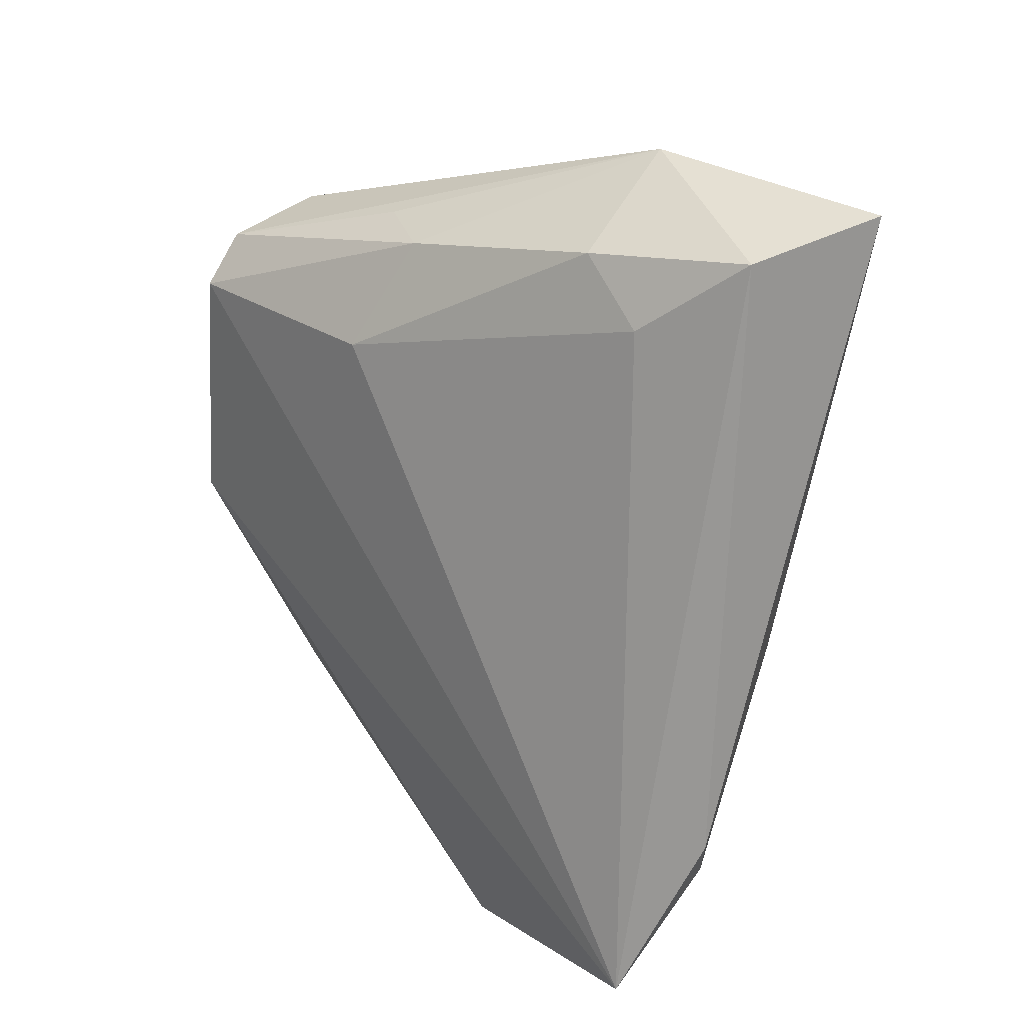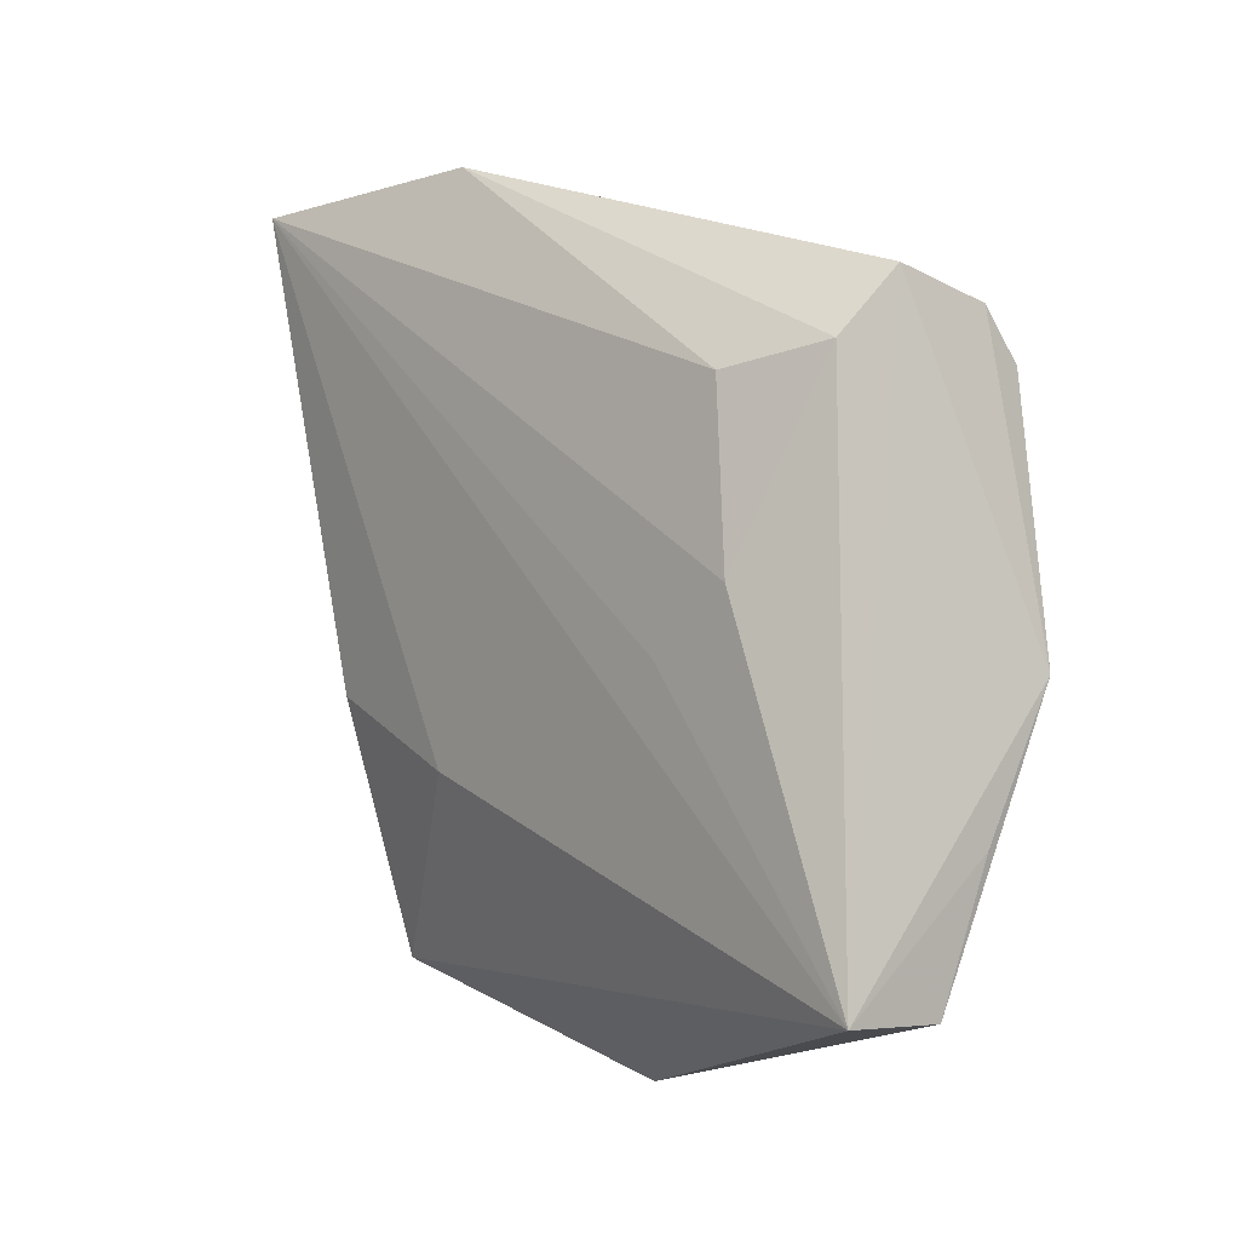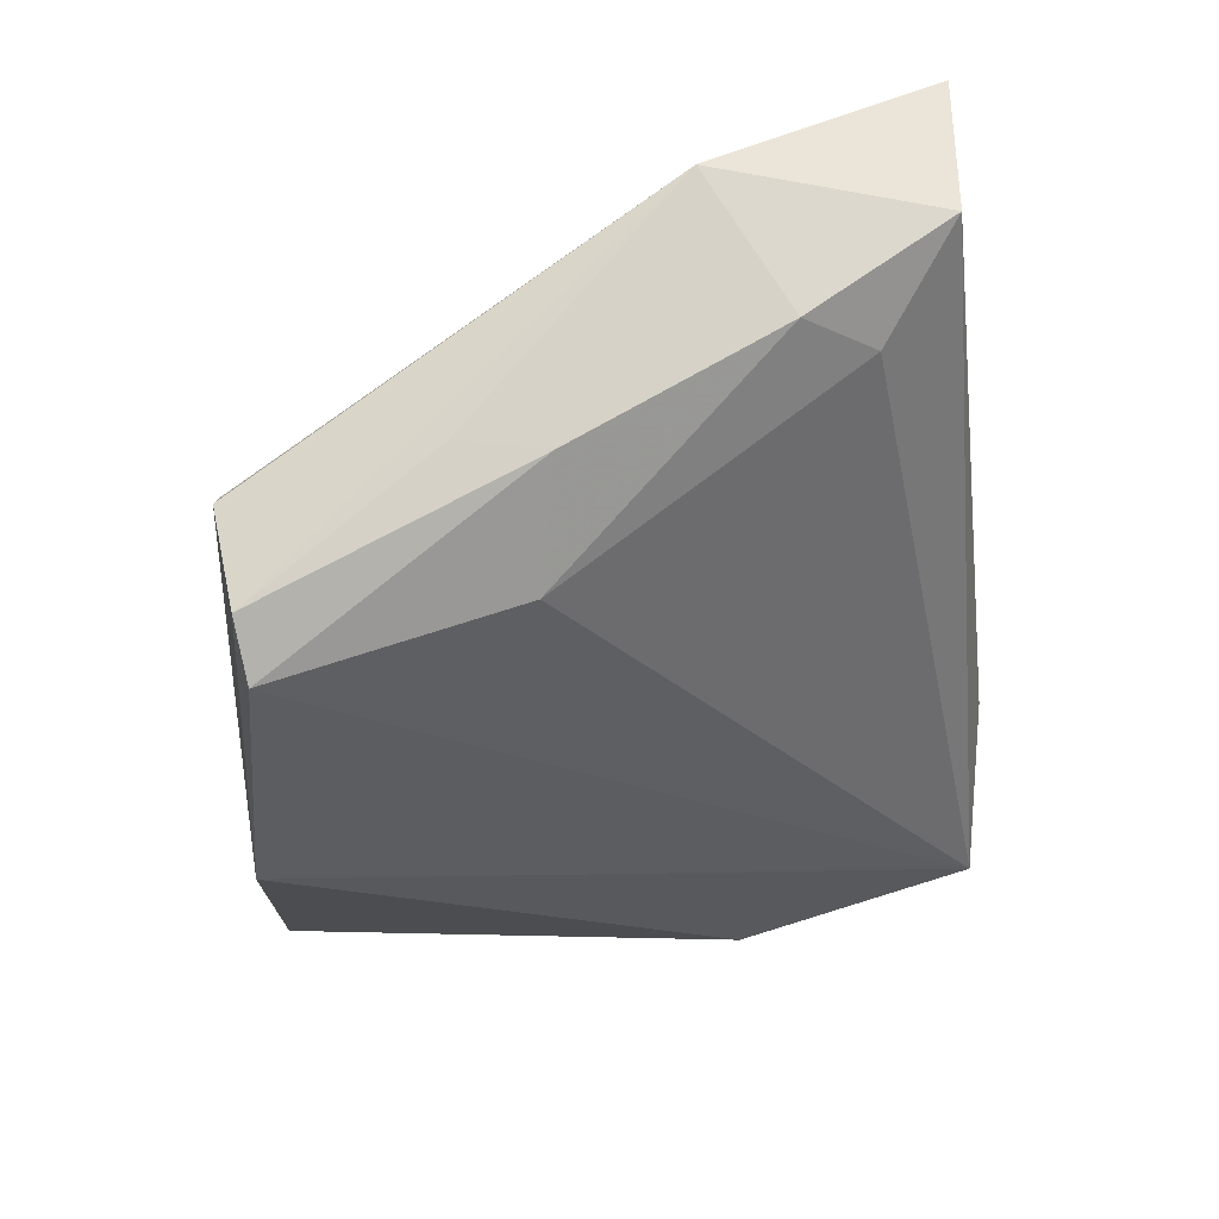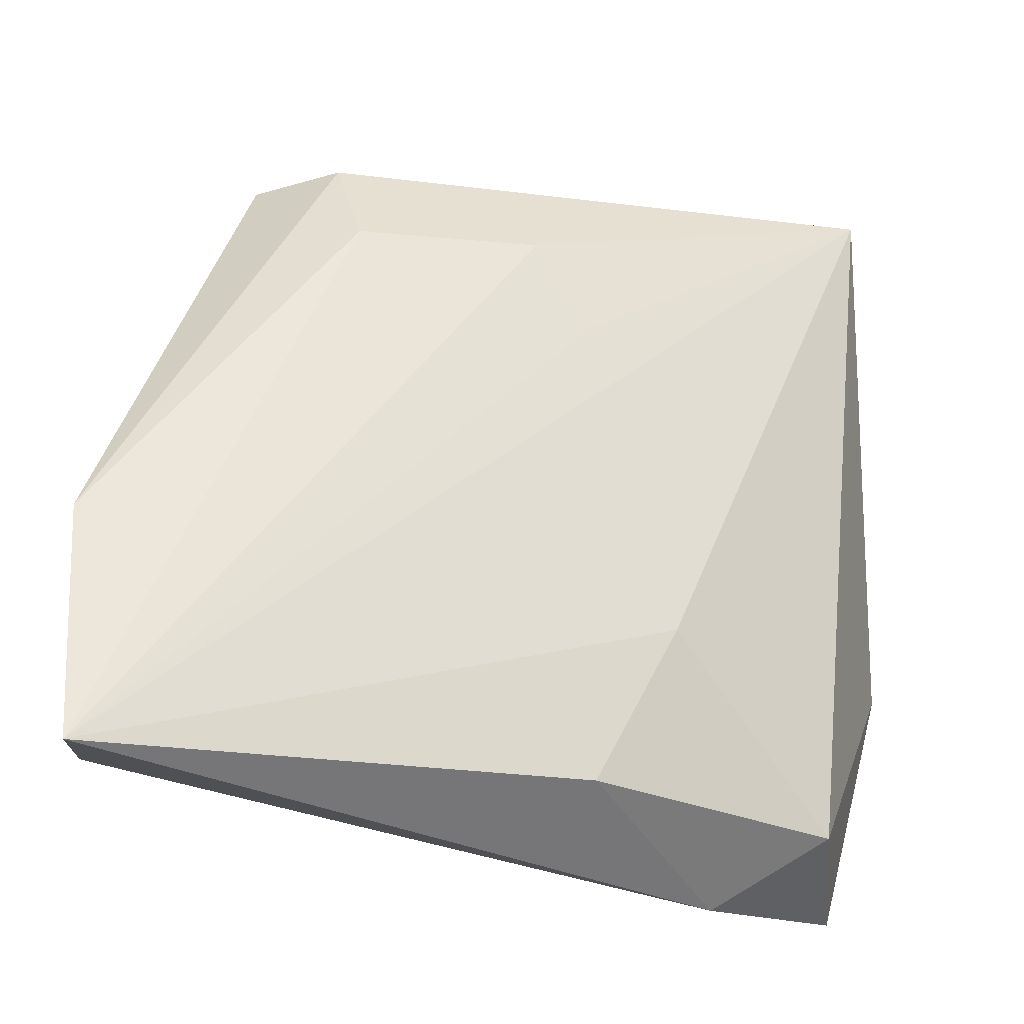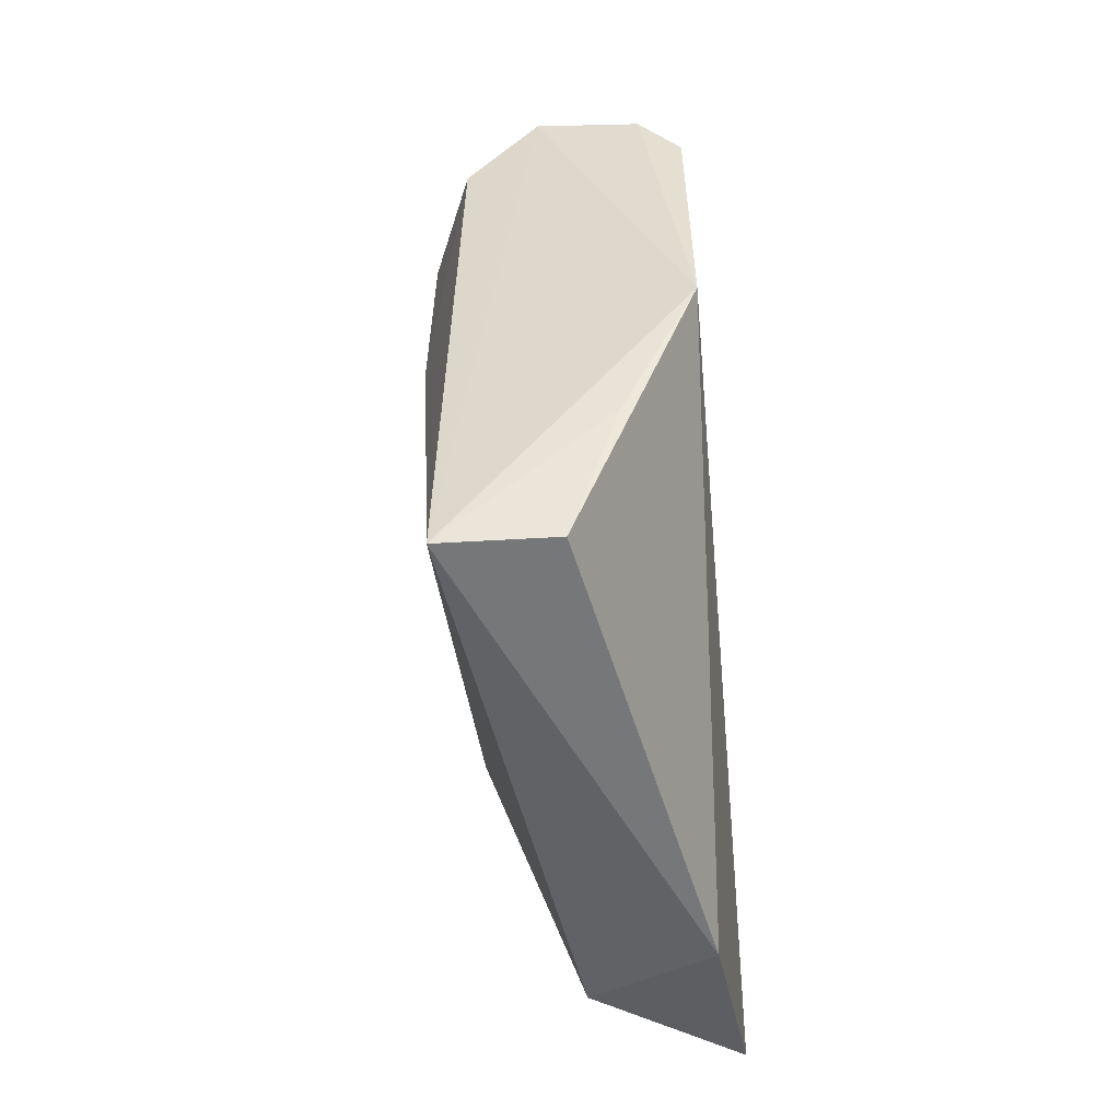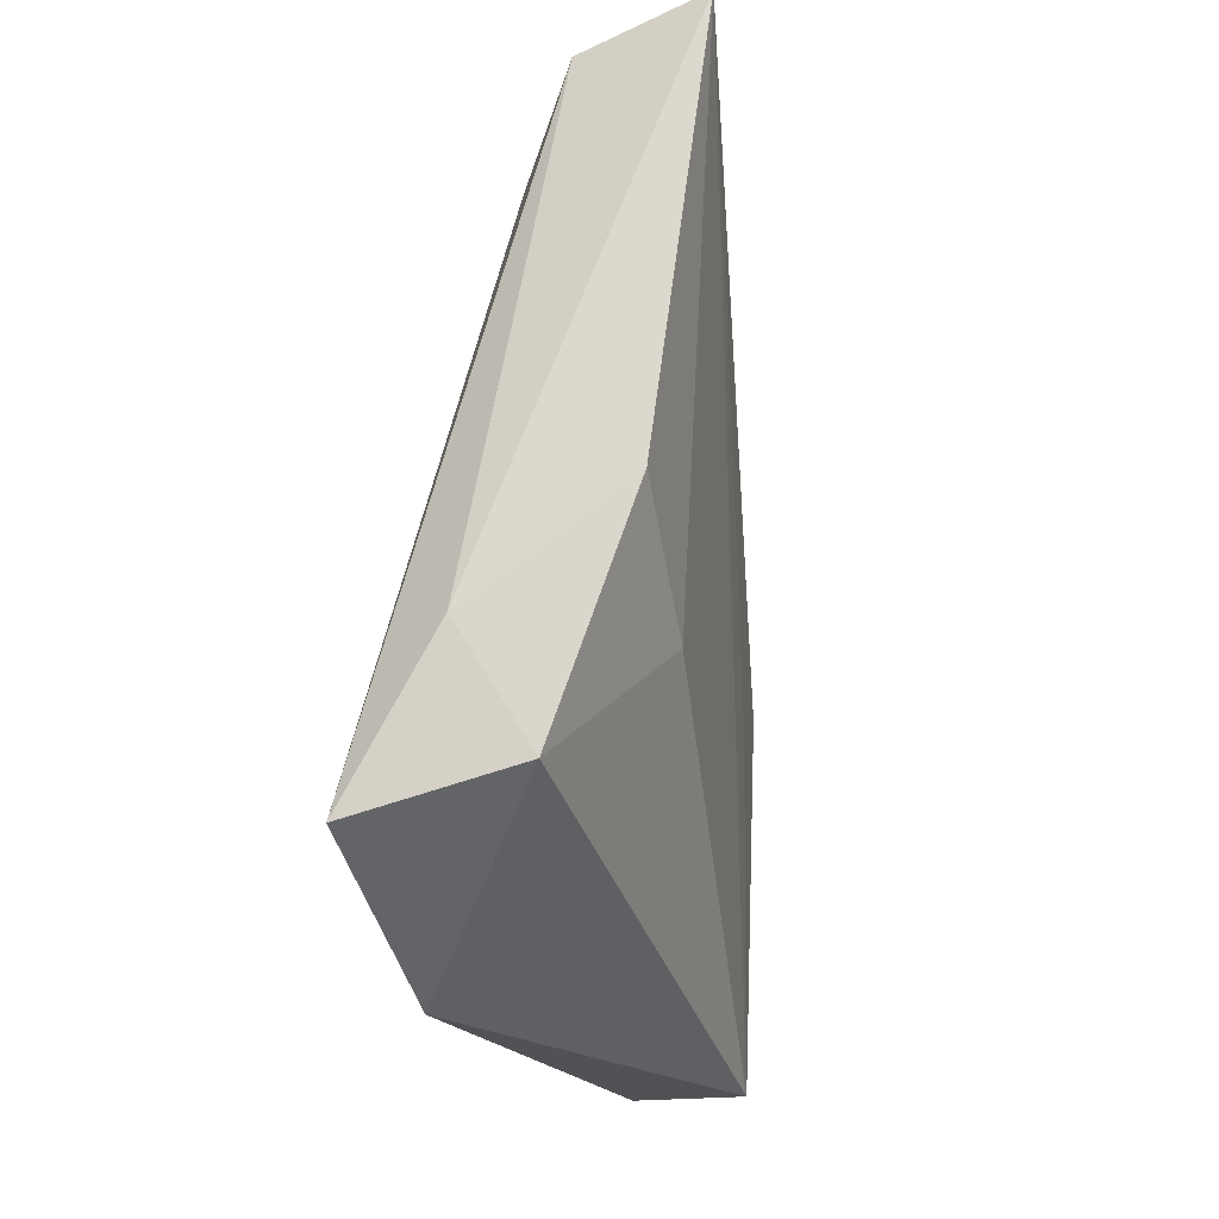
<metadata>
{"format":"obj","ext":"obj","renderer":"f3d","projection":"perspective","resolution":1024,"background":"white","views":[{"elev":31.0,"azim":-40.8,"up":"+Z"},{"elev":-6.3,"azim":138.8,"up":"+Z"},{"elev":51.6,"azim":-106.2,"up":"+Z"},{"elev":-28.2,"azim":75.3,"up":"+Y"},{"elev":-47.4,"azim":-174.6,"up":"+Z"},{"elev":-30.5,"azim":10.1,"up":"+Z"}]}
</metadata>
<code>
v 0.05485 0.05985 0.09567
v 0.05776 0.04603 0.09521
v 0.05306 0.08576 0.05125
v 0.04131 0.05998 0.04705
v 0.04661 0.05307 0.08936
v 0.049 0.04811 0.05367
v 0.05465 0.07916 0.08162
v 0.05012 0.04814 0.0939
v 0.05403 0.0571 0.06364
v 0.04024 0.04628 0.05048
v 0.0548 0.07987 0.0715
v 0.04035 0.08542 0.08281
v 0.05378 0.04819 0.0682
v 0.04556 0.0447 0.05938
v 0.05481 0.07488 0.0683
v 0.05228 0.08468 0.08258
v 0.04468 0.06964 0.08958
v 0.04119 0.0714 0.08346
v 0.04007 0.08689 0.06762
v 0.04836 0.08511 0.08672
v 0.04691 0.0572 0.09247
v 0.04673 0.08554 0.05131
v 0.04268 0.08544 0.08556
v 0.04408 0.0863 0.05924
v 0.04665 0.07408 0.0896
f 6 4 3
f 7 1 2
f 8 2 1
f 9 6 3
f 9 3 2
f 10 4 6
f 10 8 5
f 11 7 2
f 13 9 2
f 13 6 9
f 14 10 6
f 14 2 8
f 14 8 10
f 14 13 2
f 14 6 13
f 15 11 2
f 15 2 3
f 15 3 11
f 16 11 3
f 16 7 11
f 16 1 7
f 18 12 10
f 18 10 5
f 18 17 12
f 19 4 10
f 19 10 12
f 20 1 16
f 20 16 3
f 20 3 19
f 21 8 1
f 21 1 17
f 21 5 8
f 21 18 5
f 21 17 18
f 22 3 4
f 22 4 19
f 23 1 20
f 23 12 17
f 23 20 19
f 23 19 12
f 24 22 19
f 24 19 3
f 24 3 22
f 25 23 17
f 25 17 1
f 25 1 23

</code>
